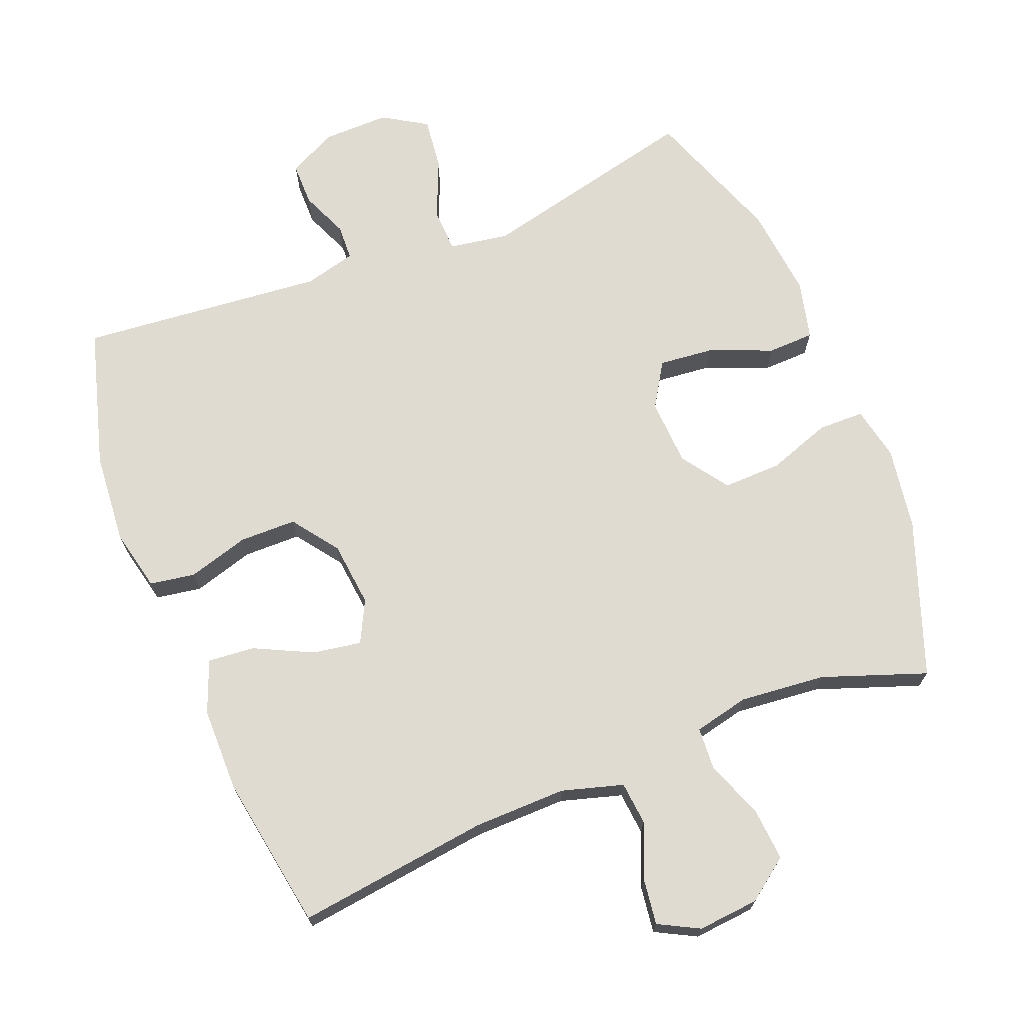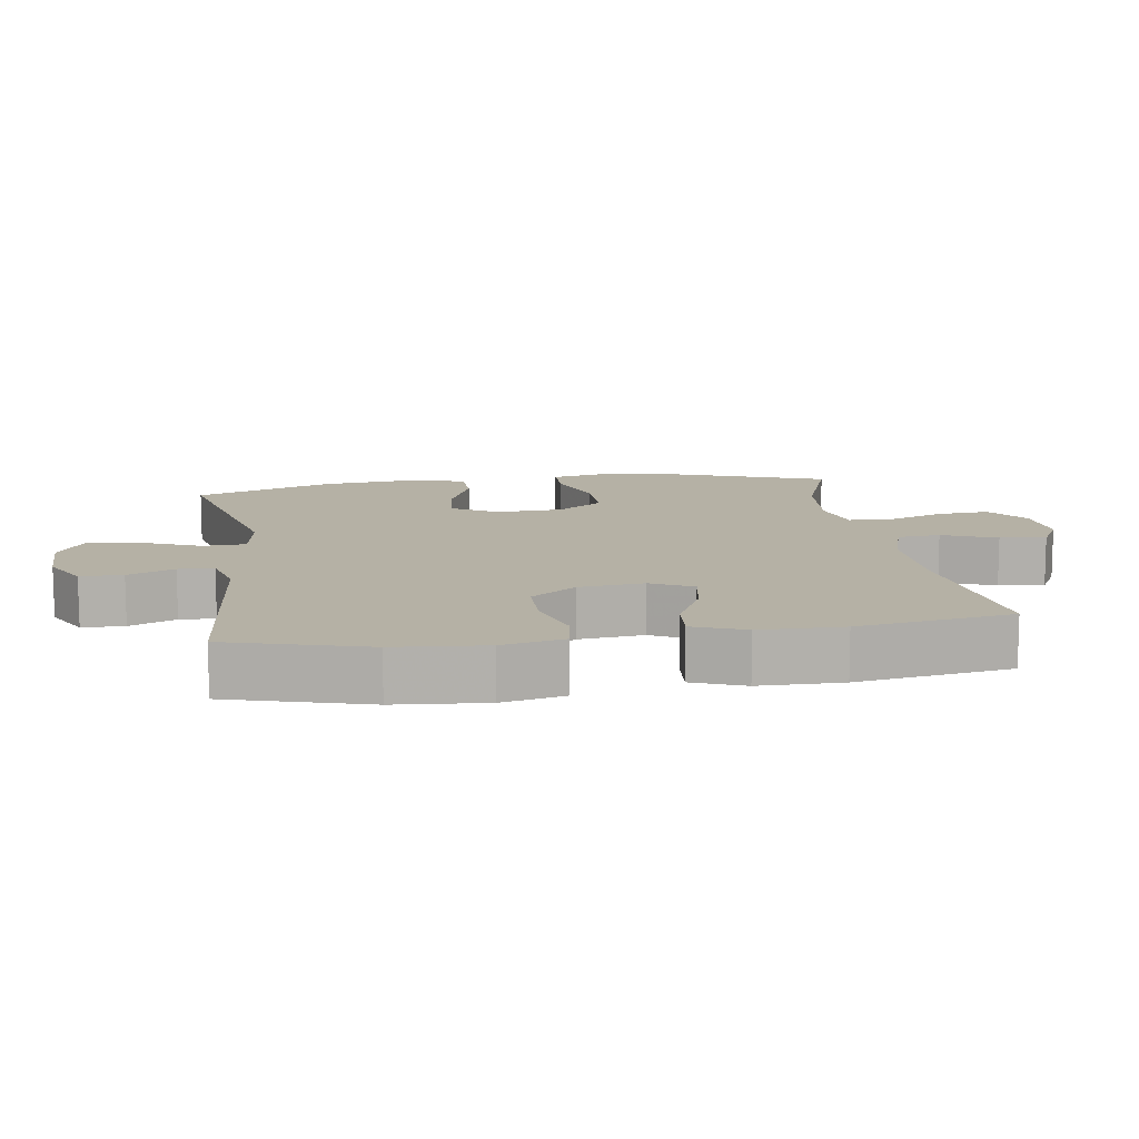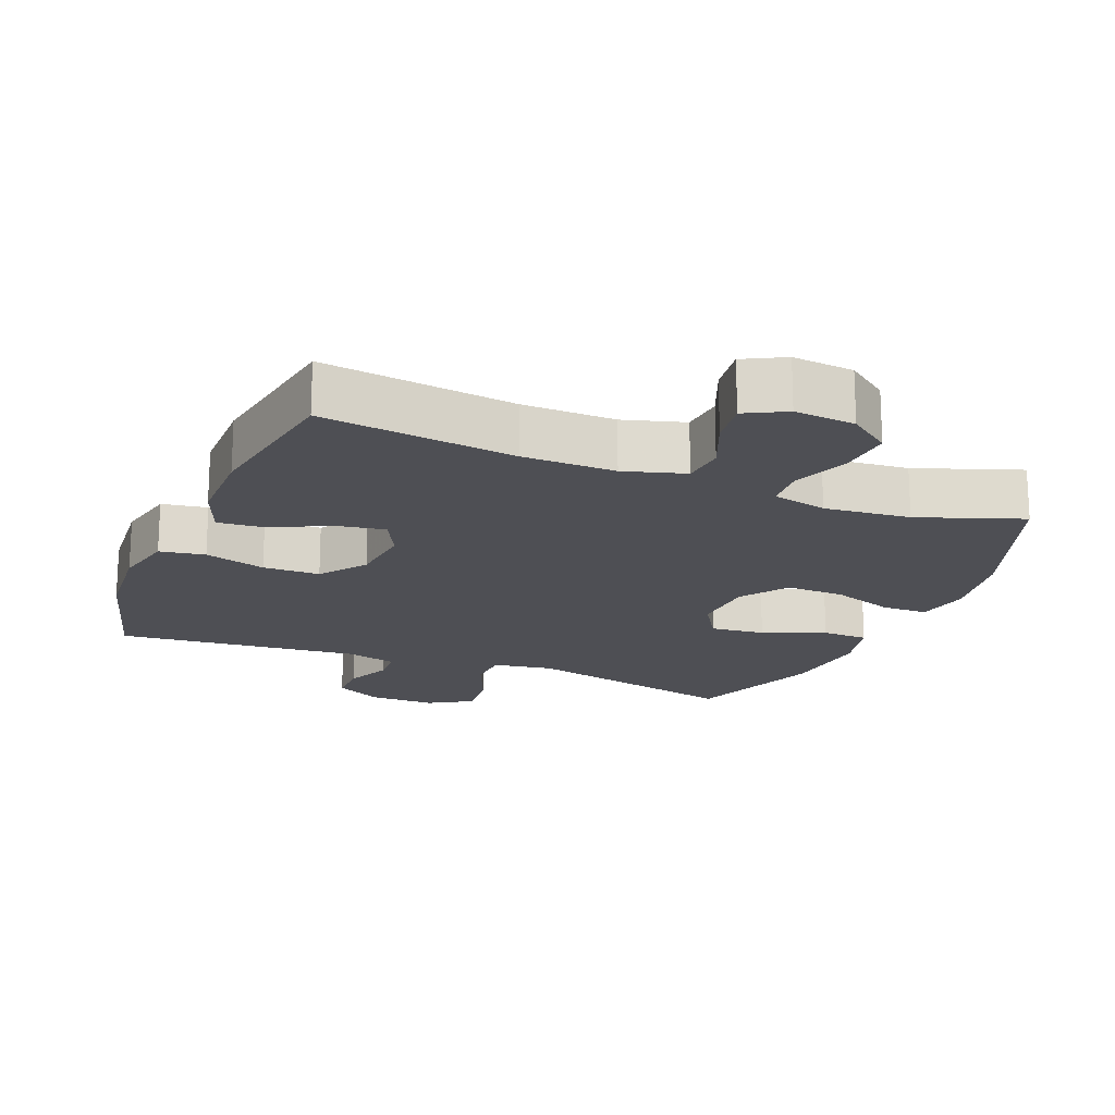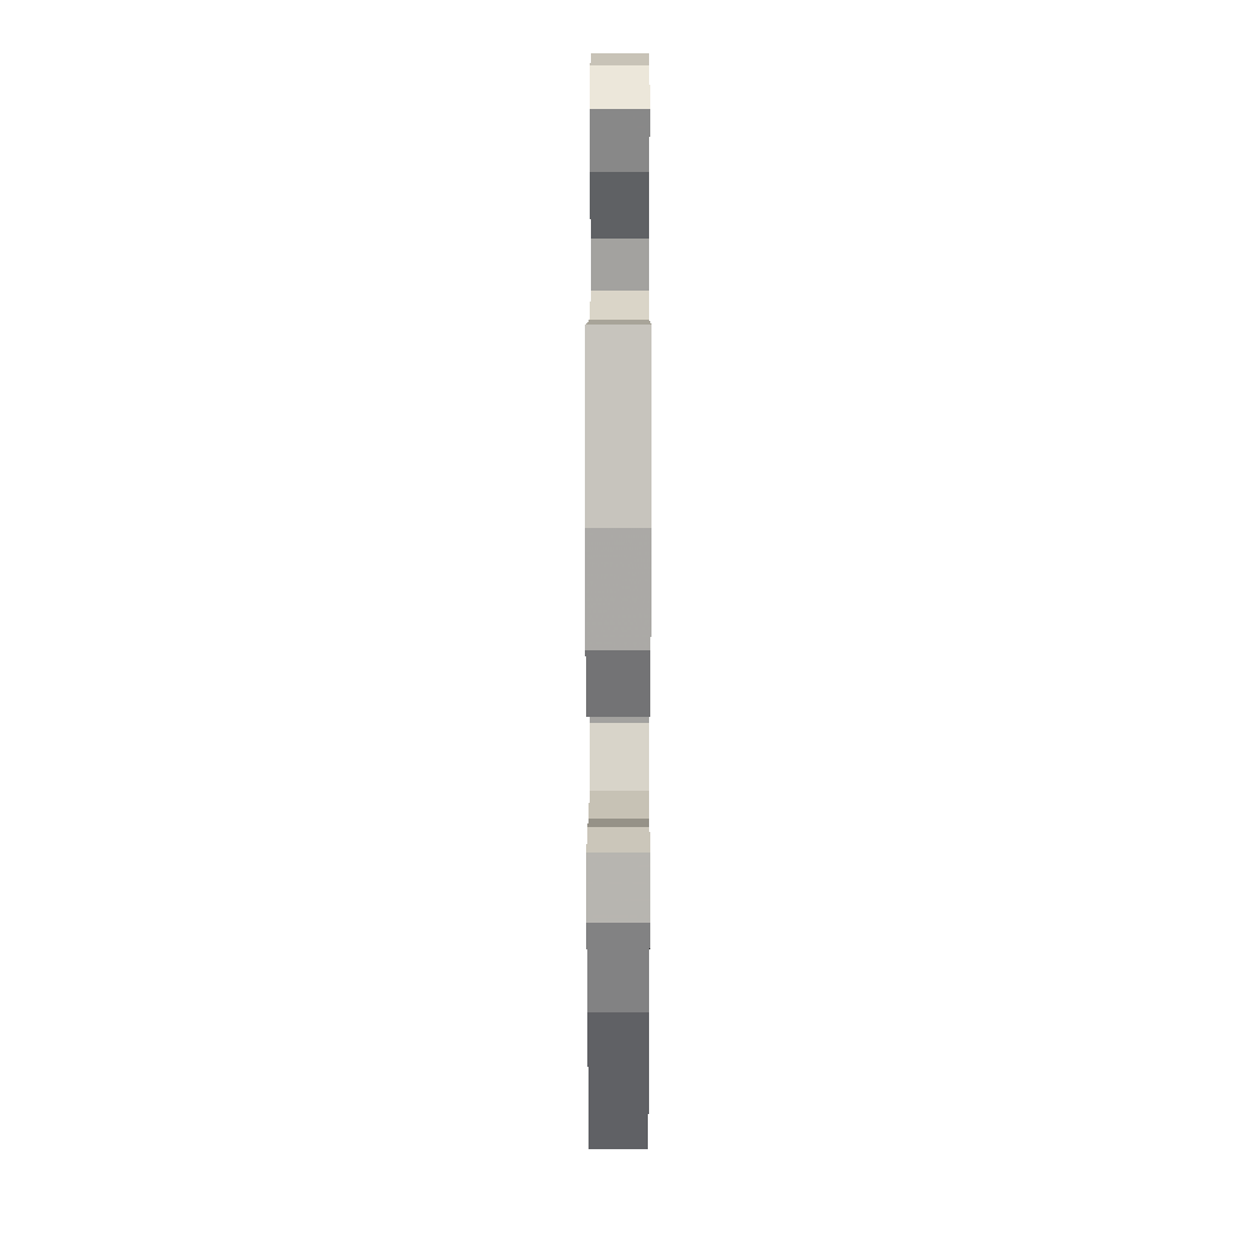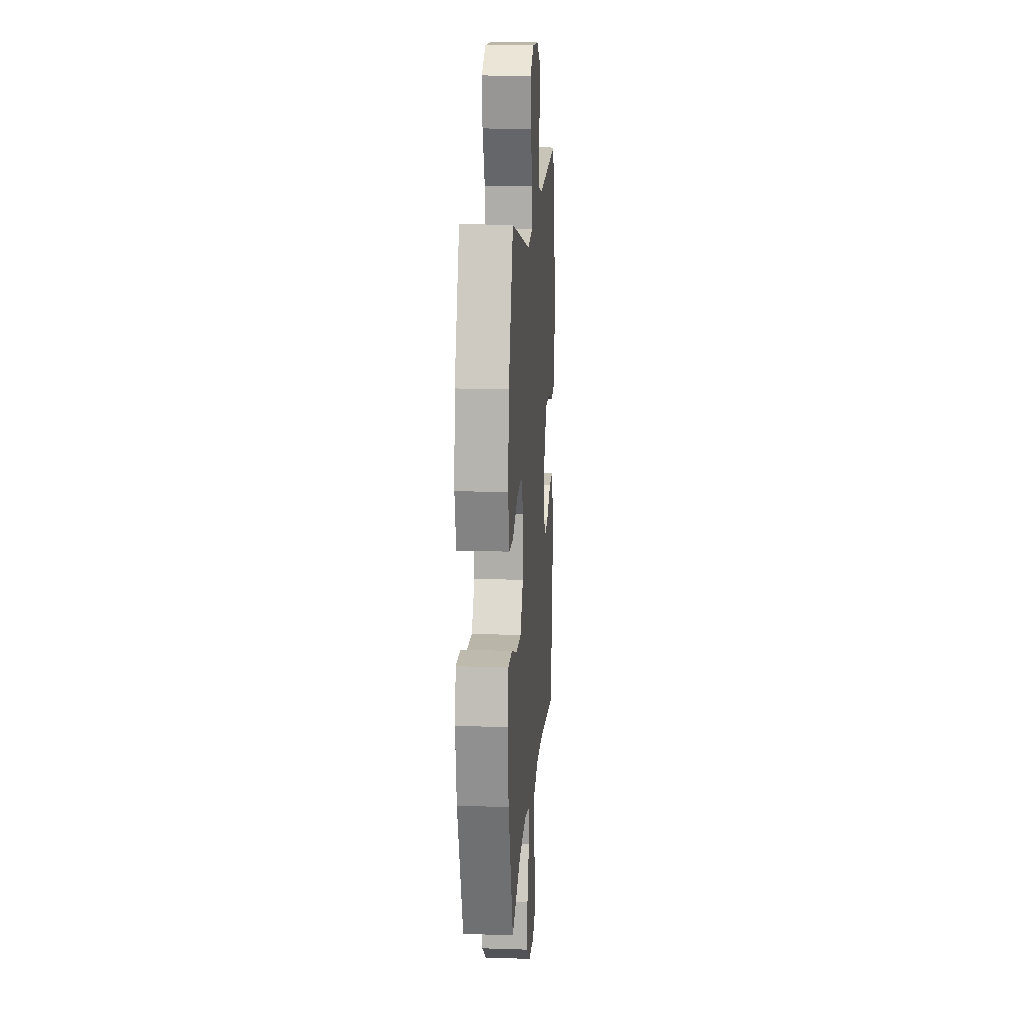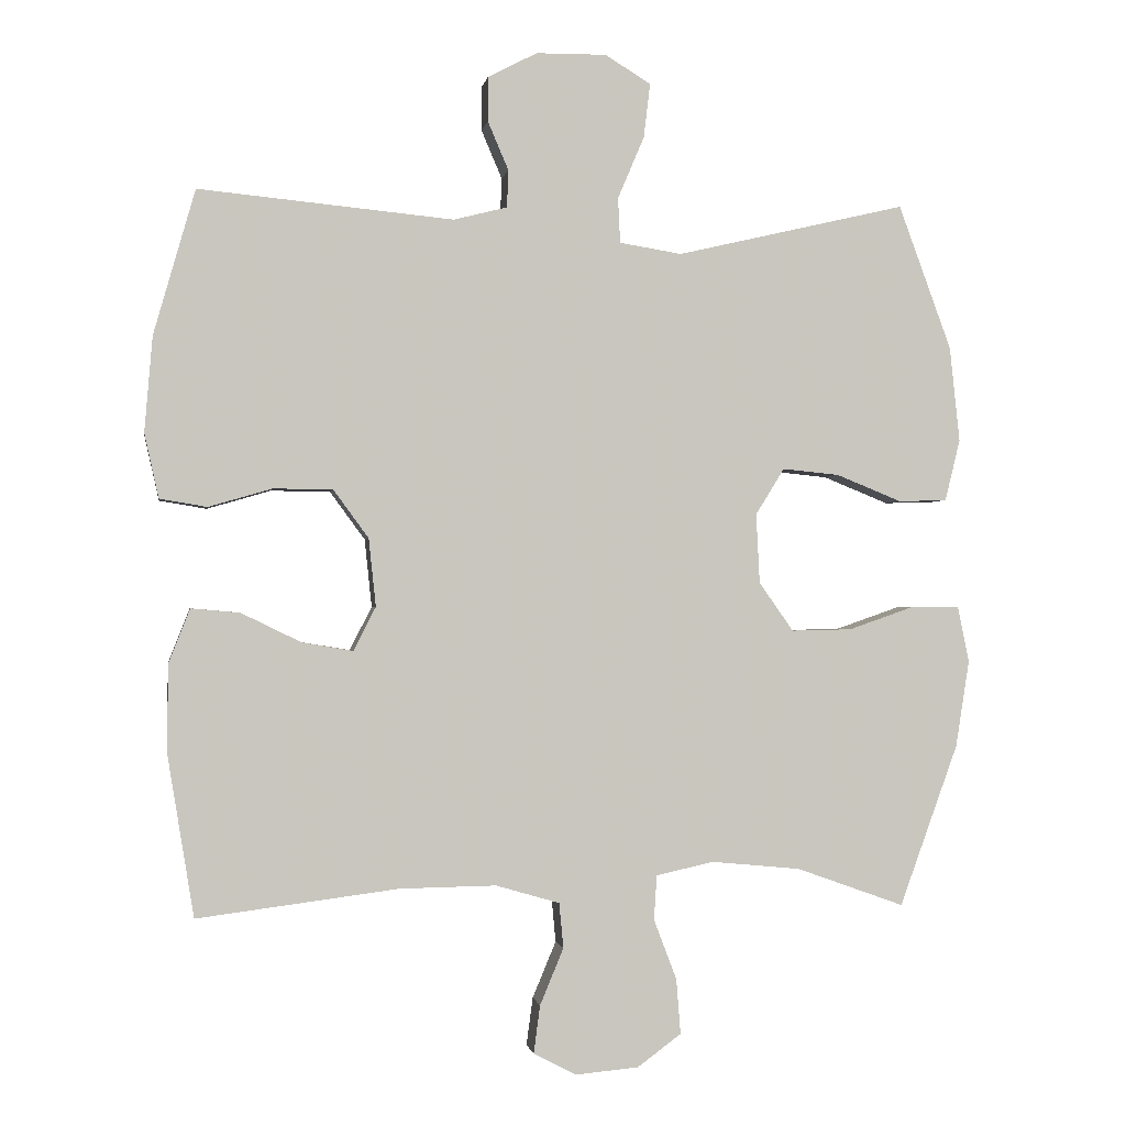
<metadata>
{"format":"obj","ext":"obj","renderer":"f3d","projection":"perspective","resolution":1024,"background":"white","views":[{"elev":70.1,"azim":158.2,"up":"+Y"},{"elev":11.8,"azim":81.4,"up":"+Y"},{"elev":-18.3,"azim":157.9,"up":"+Y"},{"elev":20.3,"azim":-89.8,"up":"+Z"},{"elev":14.7,"azim":-86.0,"up":"+Z"},{"elev":-0.9,"azim":170.9,"up":"+Z"}]}
</metadata>
<code>
v -0.5 0.07 -0.5
v -0.582 0.07 -0.274
v -0.601 0.07 -0.153
v -0.585 0.07 -0.075
v -0.518 0.07 -0.074
v -0.426 0.07 -0.106
v -0.341 0.07 -0.108
v -0.293 0.07 -0.04
v -0.288 0.07 0.057
v -0.328 0.07 0.122
v -0.408 0.07 0.114
v -0.499 0.07 0.077
v -0.567 0.07 0.079
v -0.588 0.07 0.165
v -0.574 0.07 0.298
v -0.5 0.07 0.5
v -0.179 0.07 0.425
v -0.092 0.07 0.439
v -0.089 0.07 0.502
v -0.126 0.07 0.589
v -0.135 0.07 0.665
v -0.071 0.07 0.704
v 0.027 0.07 0.703
v 0.096 0.07 0.667
v 0.096 0.07 0.605
v 0.067 0.07 0.537
v 0.069 0.07 0.485
v 0.144 0.07 0.466
v 0.5 0.07 0.5
v 0.558 0.07 0.297
v 0.569 0.07 0.164
v 0.549 0.07 0.074
v 0.483 0.07 0.063
v 0.394 0.07 0.089
v 0.311 0.07 0.088
v 0.262 0.07 0.021
v 0.252 0.07 -0.074
v 0.283 0.07 -0.135
v 0.354 0.07 -0.123
v 0.438 0.07 -0.082
v 0.506 0.07 -0.076
v 0.536 0.07 -0.152
v 0.537 0.07 -0.274
v 0.5 0.07 -0.5
v 0.219 0.07 -0.464
v 0.084 0.07 -0.462
v -0.005 0.07 -0.488
v -0.011 0.07 -0.551
v 0.022 0.07 -0.63
v 0.031 0.07 -0.697
v -0.028 0.07 -0.728
v -0.117 0.07 -0.72
v -0.178 0.07 -0.675
v -0.172 0.07 -0.598
v -0.14 0.07 -0.514
v -0.144 0.07 -0.452
v -0.224 0.07 -0.434
v -0.349 0.07 -0.446
v -0.5 0 -0.5
v -0.582 0 -0.274
v -0.601 0 -0.153
v -0.585 0 -0.075
v -0.518 0 -0.074
v -0.426 0 -0.106
v -0.341 0 -0.108
v -0.293 0 -0.04
v -0.288 0 0.057
v -0.328 0 0.122
v -0.408 0 0.114
v -0.499 0 0.077
v -0.567 0 0.079
v -0.588 0 0.165
v -0.574 0 0.298
v -0.5 0 0.5
v -0.179 0 0.425
v -0.092 0 0.439
v -0.089 0 0.502
v -0.126 0 0.589
v -0.135 0 0.665
v -0.071 0 0.704
v 0.027 0 0.703
v 0.096 0 0.667
v 0.096 0 0.605
v 0.067 0 0.537
v 0.069 0 0.485
v 0.144 0 0.466
v 0.5 0 0.5
v 0.558 0 0.297
v 0.569 0 0.164
v 0.549 0 0.074
v 0.483 0 0.063
v 0.394 0 0.089
v 0.311 0 0.088
v 0.262 0 0.021
v 0.252 0 -0.074
v 0.283 0 -0.135
v 0.354 0 -0.123
v 0.438 0 -0.082
v 0.506 0 -0.076
v 0.536 0 -0.152
v 0.537 0 -0.274
v 0.5 0 -0.5
v 0.219 0 -0.464
v 0.084 0 -0.462
v -0.005 0 -0.488
v -0.011 0 -0.551
v 0.022 0 -0.63
v 0.031 0 -0.697
v -0.028 0 -0.728
v -0.117 0 -0.72
v -0.178 0 -0.675
v -0.172 0 -0.598
v -0.14 0 -0.514
v -0.144 0 -0.452
v -0.224 0 -0.434
v -0.349 0 -0.446
f 53 54 55
f 52 53 55
f 51 52 55
f 50 51 55
f 49 50 55
f 48 49 55
f 47 48 55 56
f 46 47 56
f 45 46 56 57
f 43 44 45
f 42 43 45
f 41 42 45
f 40 41 45
f 39 40 45
f 38 39 45 57
f 32 33 34
f 31 32 34
f 30 31 34
f 29 30 34
f 28 29 34
f 27 28 34 35
f 24 25 26
f 23 24 26
f 22 23 26
f 21 22 26
f 20 21 26
f 19 20 26
f 18 19 26 27
f 15 16 17
f 14 15 17
f 13 14 17
f 12 13 17
f 11 12 17
f 10 11 17 18
f 27 35 36
f 18 27 36
f 10 18 36
f 9 10 36
f 4 5 6
f 3 4 6
f 2 3 6
f 1 2 6
f 58 1 6
f 58 6 7
f 58 7 8
f 57 58 8
f 38 57 8
f 37 38 8
f 8 9 36 37
f 113 112 111
f 113 111 110
f 113 110 109
f 113 109 108
f 113 108 107
f 113 107 106
f 114 113 106 105
f 114 105 104
f 115 114 104 103
f 103 102 101
f 103 101 100
f 103 100 99
f 103 99 98
f 103 98 97
f 115 103 97 96
f 92 91 90
f 92 90 89
f 92 89 88
f 92 88 87
f 92 87 86
f 93 92 86 85
f 84 83 82
f 84 82 81
f 84 81 80
f 84 80 79
f 84 79 78
f 84 78 77
f 85 84 77 76
f 75 74 73
f 75 73 72
f 75 72 71
f 75 71 70
f 75 70 69
f 76 75 69 68
f 94 93 85
f 94 85 76
f 94 76 68
f 94 68 67
f 64 63 62
f 64 62 61
f 64 61 60
f 64 60 59
f 64 59 116
f 65 64 116
f 66 65 116
f 66 116 115
f 66 115 96
f 66 96 95
f 95 94 67 66
f 1 59 60 2
f 2 60 61 3
f 3 61 62 4
f 4 62 63 5
f 5 63 64 6
f 6 64 65 7
f 7 65 66 8
f 8 66 67 9
f 9 67 68 10
f 10 68 69 11
f 11 69 70 12
f 12 70 71 13
f 13 71 72 14
f 14 72 73 15
f 15 73 74 16
f 16 74 75 17
f 17 75 76 18
f 18 76 77 19
f 19 77 78 20
f 20 78 79 21
f 21 79 80 22
f 22 80 81 23
f 23 81 82 24
f 24 82 83 25
f 25 83 84 26
f 26 84 85 27
f 27 85 86 28
f 28 86 87 29
f 29 87 88 30
f 30 88 89 31
f 31 89 90 32
f 32 90 91 33
f 33 91 92 34
f 34 92 93 35
f 35 93 94 36
f 36 94 95 37
f 37 95 96 38
f 38 96 97 39
f 39 97 98 40
f 40 98 99 41
f 41 99 100 42
f 42 100 101 43
f 43 101 102 44
f 44 102 103 45
f 45 103 104 46
f 46 104 105 47
f 47 105 106 48
f 48 106 107 49
f 49 107 108 50
f 50 108 109 51
f 51 109 110 52
f 52 110 111 53
f 53 111 112 54
f 54 112 113 55
f 55 113 114 56
f 56 114 115 57
f 57 115 116 58
f 58 116 59 1

</code>
